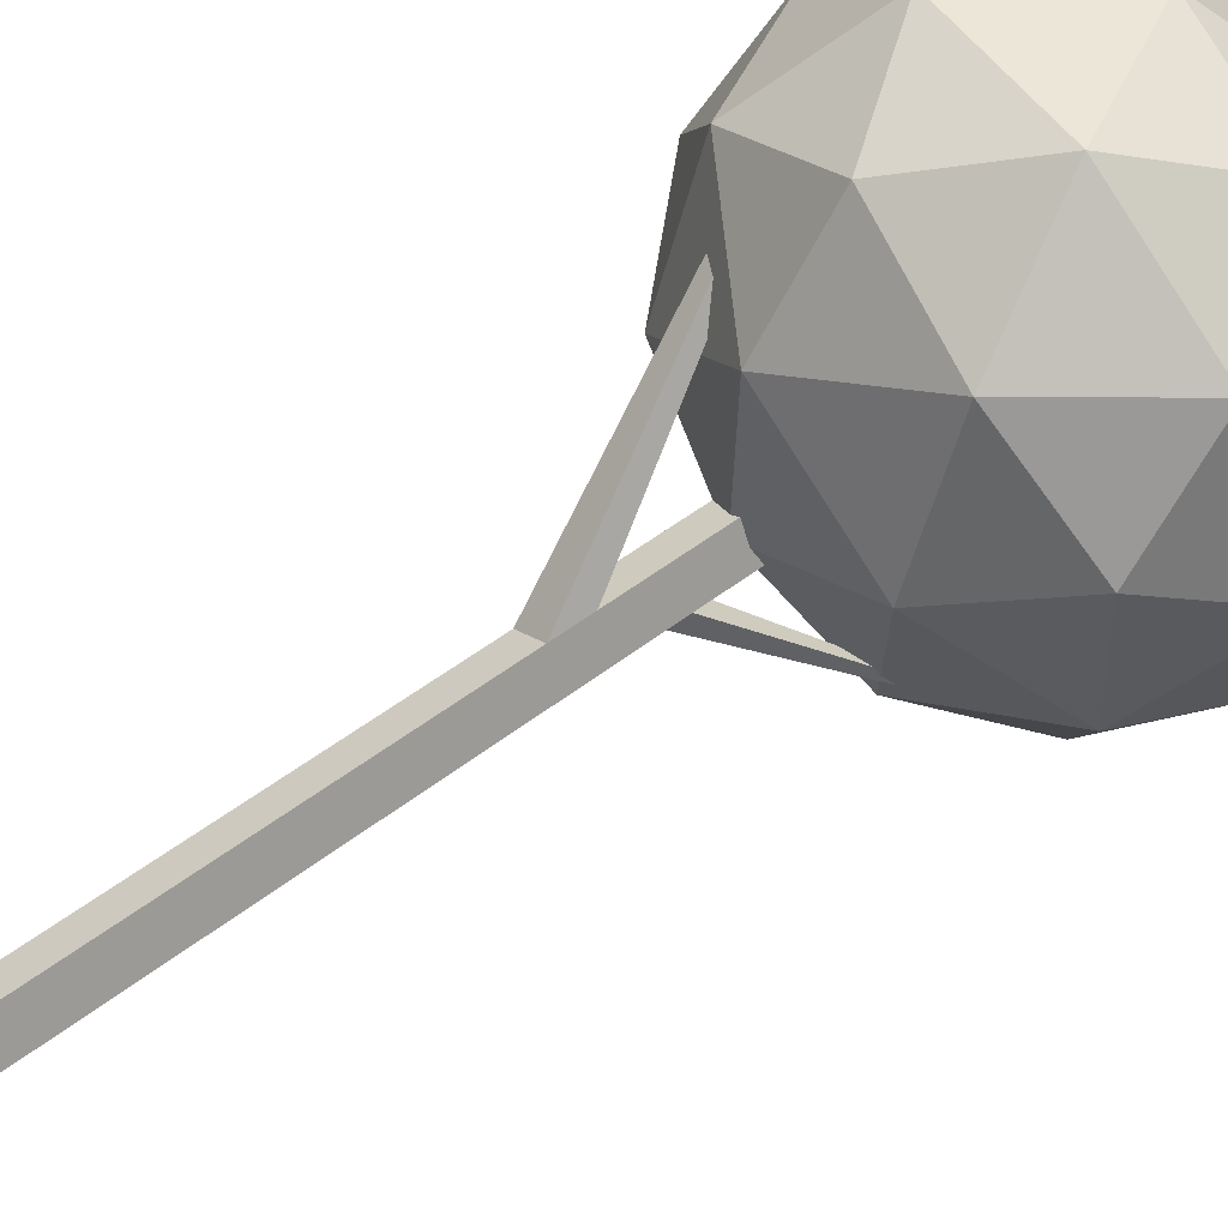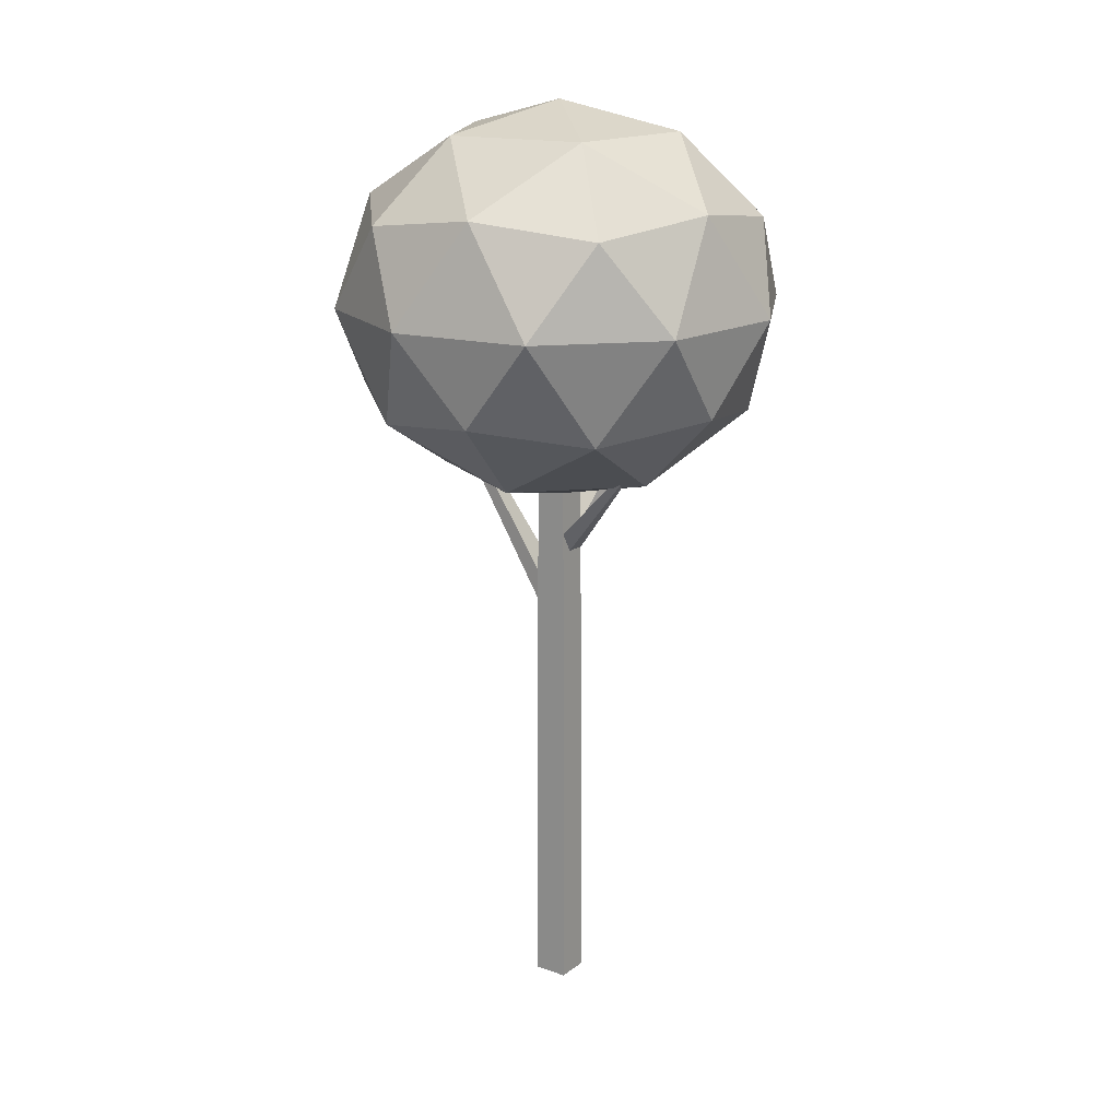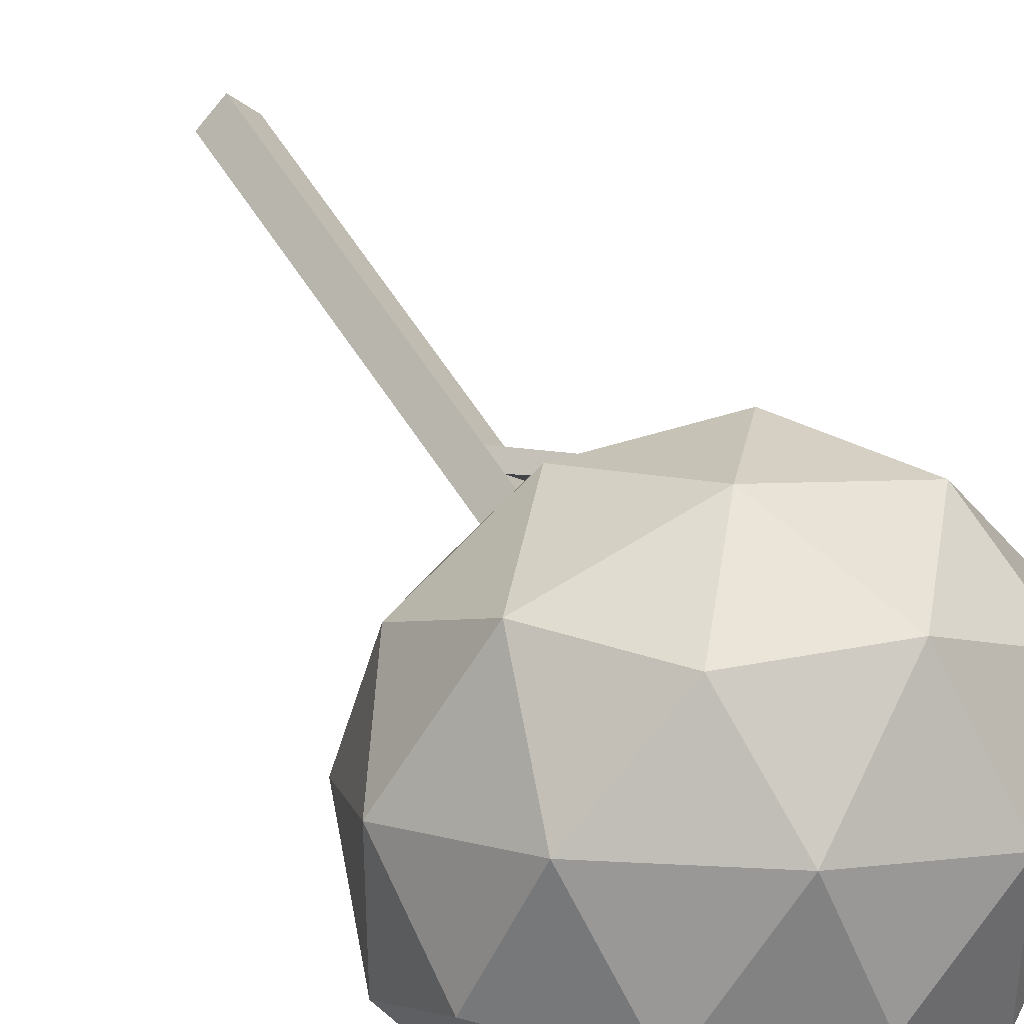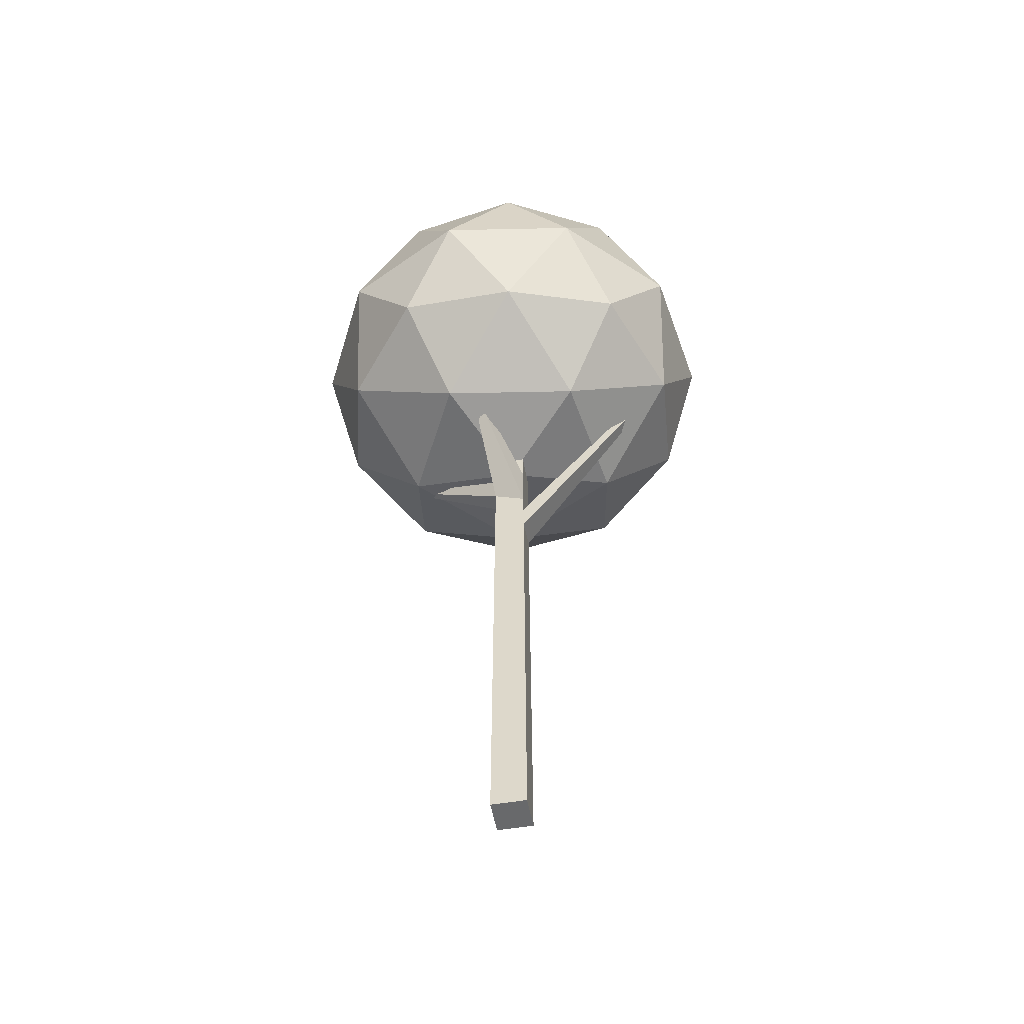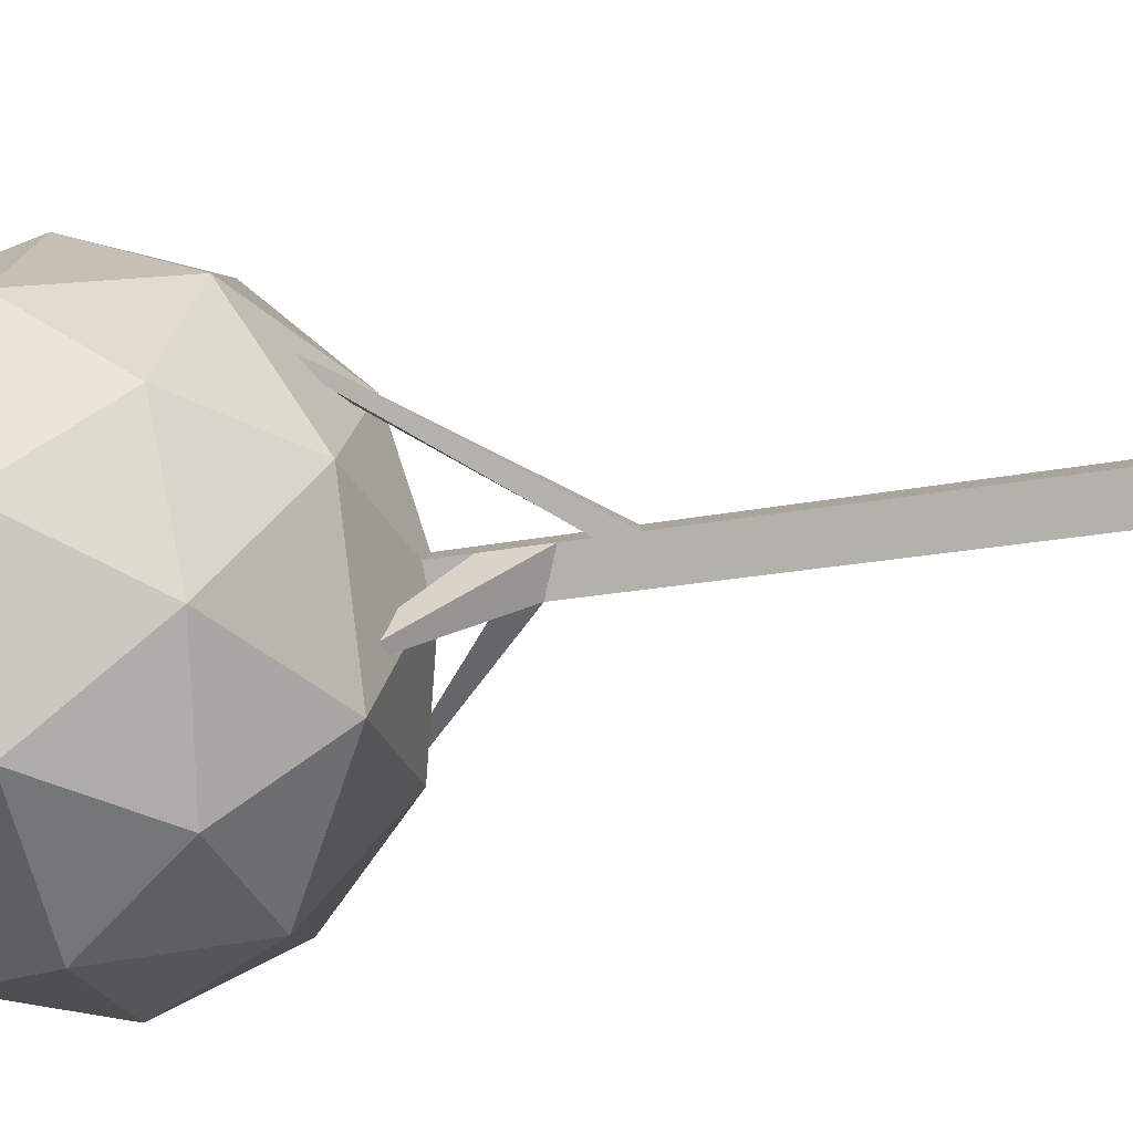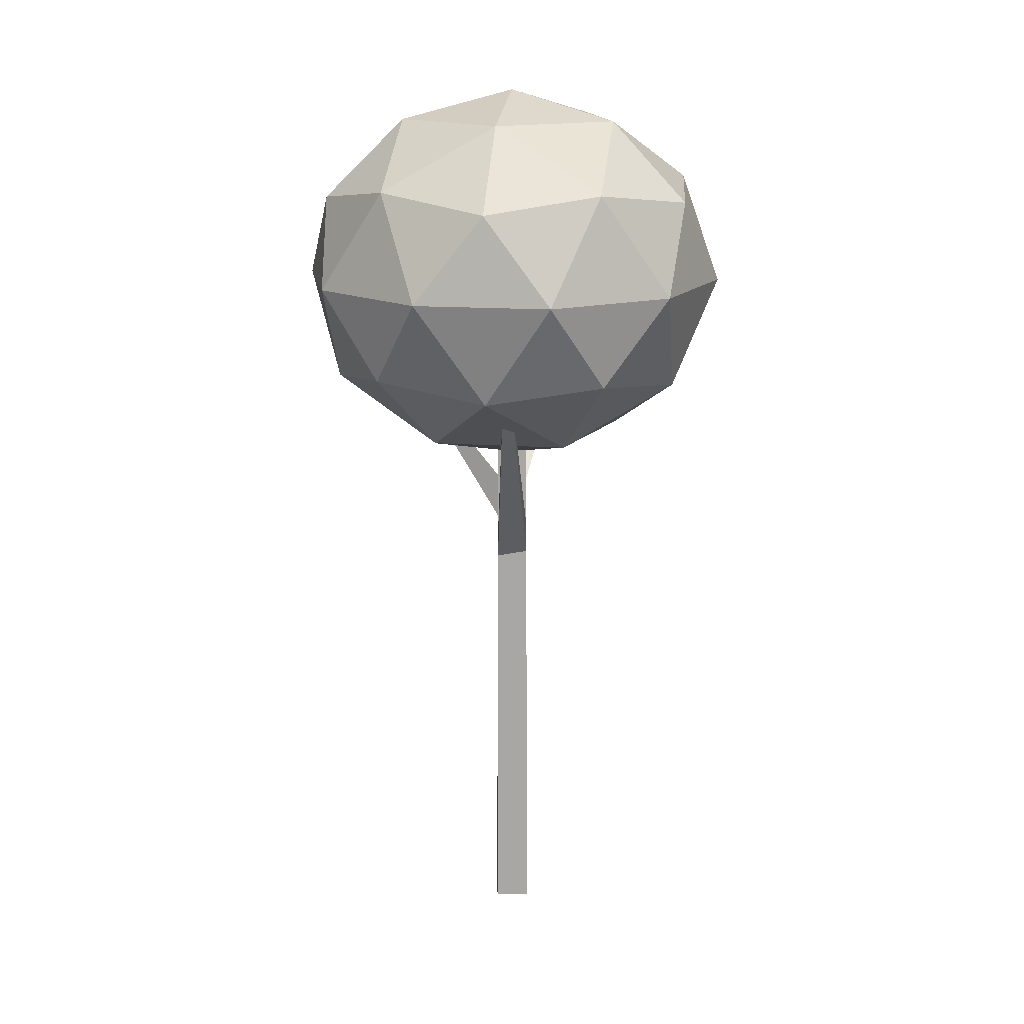
<metadata>
{"format":"obj","ext":"obj","renderer":"f3d","projection":"perspective","resolution":1024,"background":"white","views":[{"elev":71.0,"azim":55.3,"up":"+Z"},{"elev":17.4,"azim":79.9,"up":"+Y"},{"elev":40.0,"azim":154.9,"up":"+Z"},{"elev":-52.6,"azim":-124.7,"up":"+Y"},{"elev":-37.1,"azim":-78.1,"up":"+Z"},{"elev":15.9,"azim":-45.8,"up":"+Y"}]}
</metadata>
<code>
v  -0.1313 -1.06 -0.6441
v  -0.1313 12.27 -0.5783
v  0.2637 12.29 -0.1831
v  0.4848 12.84 0.0406
v  0.5534 -1.06 0.0406
v  0.4707 15.68 0.0406
v  -0.1313 15.68 0.6427
v  -0.1313 12.9 0.6564
v  -0.1313 11.93 0.6612
v  -0.1313 11.64 0.6642
v  -0.1313 10.78 0.6669
v  -0.1313 -1.06 0.7254
v  -0.1313 15.68 -0.5614
v  -0.7334 15.68 0.0406
v  -0.7471 13.22 0.0406
v  -0.1313 13.01 -0.5746
v  -0.8161 -1.06 0.0406
v  2.831 15.06 -1.337
v  2.928 15.07 -1.222
v  2.734 15.22 -1.26
v  2.912 15.19 -1.101
v  -0.7583 10.63 0.0406
v  -0.7519 11.93 0.0406
v  -2.929 15.8 2.814
v  -3.185 15.76 2.616
v  -2.799 15.99 2.693
v  -0.7562 11.37 0.0406
v  -3.083 15.91 2.523
v  4.137 22.28 -3.061
v  1.583 21.85 -5.236
v  0.8763 24.07 -3.061
v  3.13 24.07 0.0406
v  -0.1313 24.89 0.0406
v  -1.762 22.28 -4.977
v  -4.62 21.85 -3.22
v  -2.769 24.07 -1.876
v  -5.408 22.28 0.0406
v  -4.62 21.85 3.301
v  -2.769 24.07 1.957
v  -1.762 22.28 5.059
v  1.583 21.85 5.317
v  0.8763 24.07 3.142
v  4.137 22.28 3.142
v  5.416 21.85 0.0406
v  3.514 19.39 -4.977
v  5.768 19.39 -1.876
v  -3.777 19.39 -4.977
v  -0.1313 19.39 -6.162
v  -6.03 19.39 1.957
v  -6.03 19.39 -1.876
v  -0.1313 19.39 6.243
v  -3.777 19.39 5.059
v  5.768 19.39 1.957
v  3.514 19.39 5.059
v  1.499 16.5 -4.977
v  -1.846 16.93 -5.236
v  -4.4 16.5 -3.061
v  -5.679 16.93 0.0406
v  -4.4 16.5 3.142
v  -1.846 16.93 5.317
v  1.499 16.5 5.059
v  4.357 16.93 3.301
v  5.145 16.5 0.0406
v  4.357 16.93 -3.22
v  -1.139 14.71 -3.061
v  2.507 14.71 -1.876
v  -3.392 14.71 0.0406
v  -1.139 14.71 3.142
v  2.507 14.71 1.957
v  -0.1313 13.89 0.0406
v  -1.207 15.35 -2.183
v  -1.313 15.39 -2.096
v  -1.407 15.21 -2.277
v  -1.261 15.25 -2.287
g tree_2_
f 1 2 3
f 1 3 4
f 1 4 5
f 4 6 7
f 4 7 8
f 4 8 9
f 9 10 11
f 4 9 11
f 5 4 11
f 5 11 12
f 6 13 14
f 14 7 6
f 8 7 14
f 14 15 8
f 16 15 14
f 14 13 16
f 1 5 12
f 12 17 1
f 3 2 18
f 18 19 3
f 16 13 6
f 6 4 16
f 2 16 20
f 20 18 2
f 4 3 19
f 19 21 4
f 16 4 21
f 21 20 16
f 20 21 19
f 19 18 20
f 12 11 22
f 22 17 12
f 9 8 15
f 15 23 9
f 22 11 24
f 24 25 22
f 11 10 26
f 26 24 11
f 27 22 25
f 25 28 27
f 27 10 9
f 9 23 27
f 10 27 28
f 28 26 10
f 29 30 31
f 32 29 31
f 32 31 33
f 34 35 36
f 31 34 36
f 31 36 33
f 37 38 39
f 36 37 39
f 36 39 33
f 40 41 42
f 39 40 42
f 39 42 33
f 43 44 32
f 42 43 32
f 42 32 33
f 45 30 29
f 46 45 29
f 46 29 44
f 47 35 34
f 48 47 34
f 48 34 30
f 49 38 37
f 50 49 37
f 50 37 35
f 51 41 40
f 52 51 40
f 52 40 38
f 53 44 43
f 54 53 43
f 54 43 41
f 55 56 48
f 45 55 48
f 45 48 30
f 57 58 50
f 47 57 50
f 47 50 35
f 59 60 52
f 49 59 52
f 49 52 38
f 61 62 54
f 51 61 54
f 51 54 41
f 63 64 46
f 53 63 46
f 53 46 44
f 65 56 55
f 66 65 55
f 66 55 64
f 67 58 57
f 65 67 57
f 65 57 56
f 68 60 59
f 67 68 59
f 67 59 58
f 69 70 66
f 63 69 66
f 63 66 64
f 69 62 61
f 68 69 61
f 68 61 60
f 44 29 32
f 30 34 31
f 35 37 36
f 38 40 39
f 41 43 42
f 64 45 46
f 56 47 48
f 58 49 50
f 60 51 52
f 62 53 54
f 64 55 45
f 56 57 47
f 58 59 49
f 60 61 51
f 62 63 53
f 70 65 66
f 70 67 65
f 70 68 67
f 62 69 63
f 70 69 68
f 25 24 26
f 26 28 25
f 23 2 1
f 1 17 22
f 23 1 22
f 23 22 27
f 15 16 71
f 71 72 15
f 23 15 72
f 72 73 23
f 16 2 74
f 74 71 16
f 2 23 73
f 73 74 2
f 74 73 72
f 72 71 74

</code>
